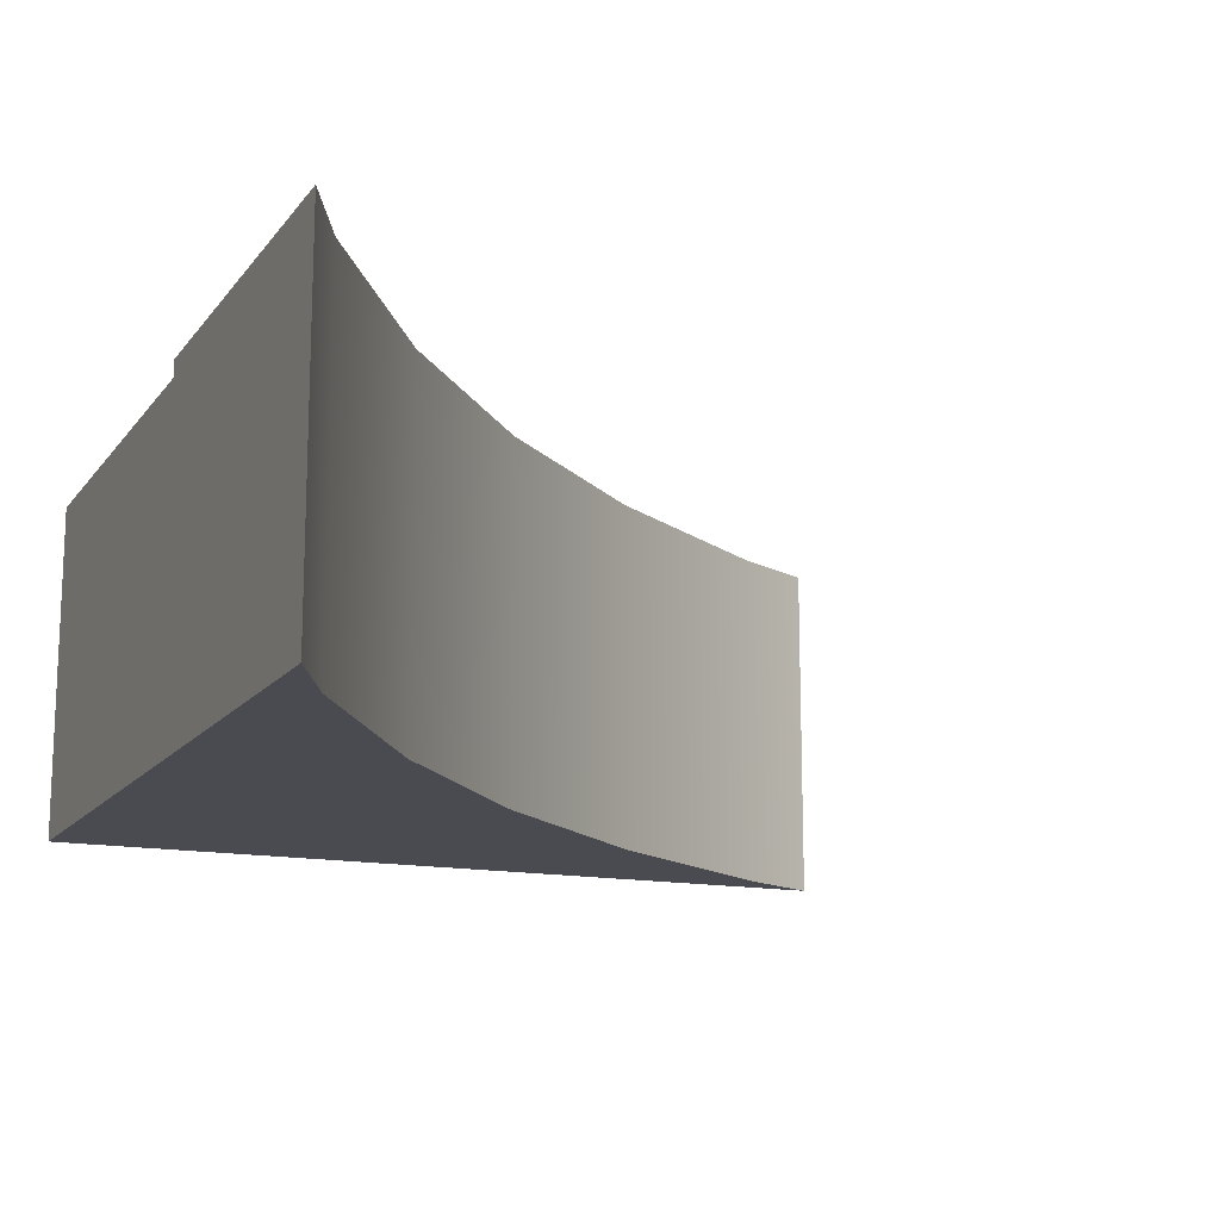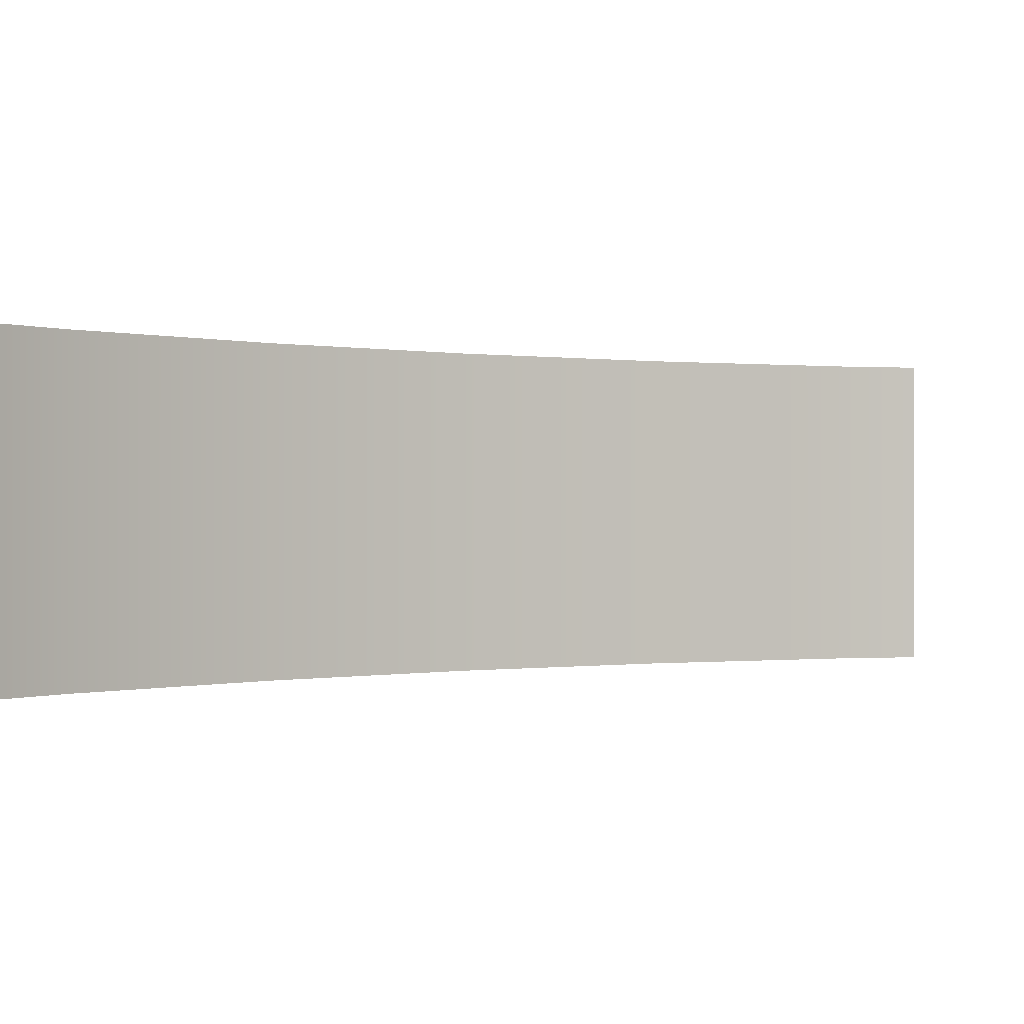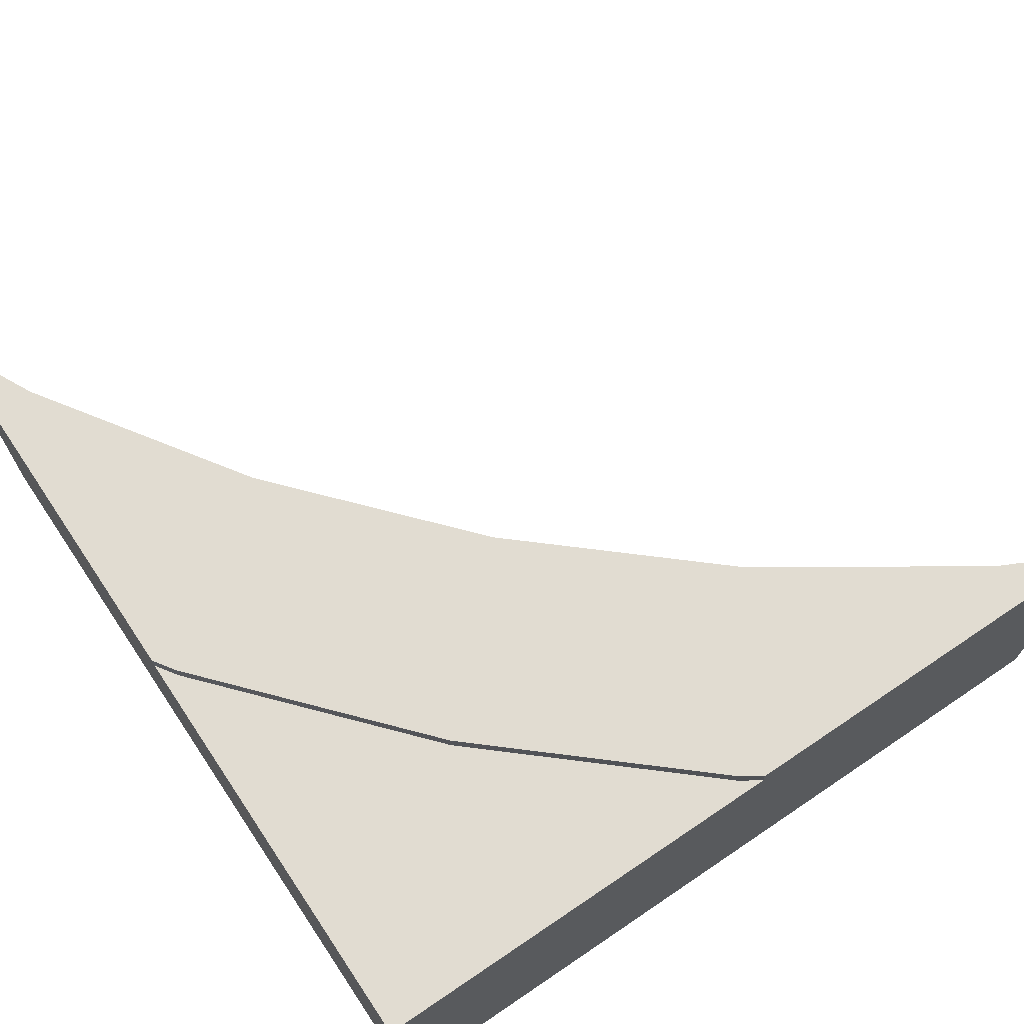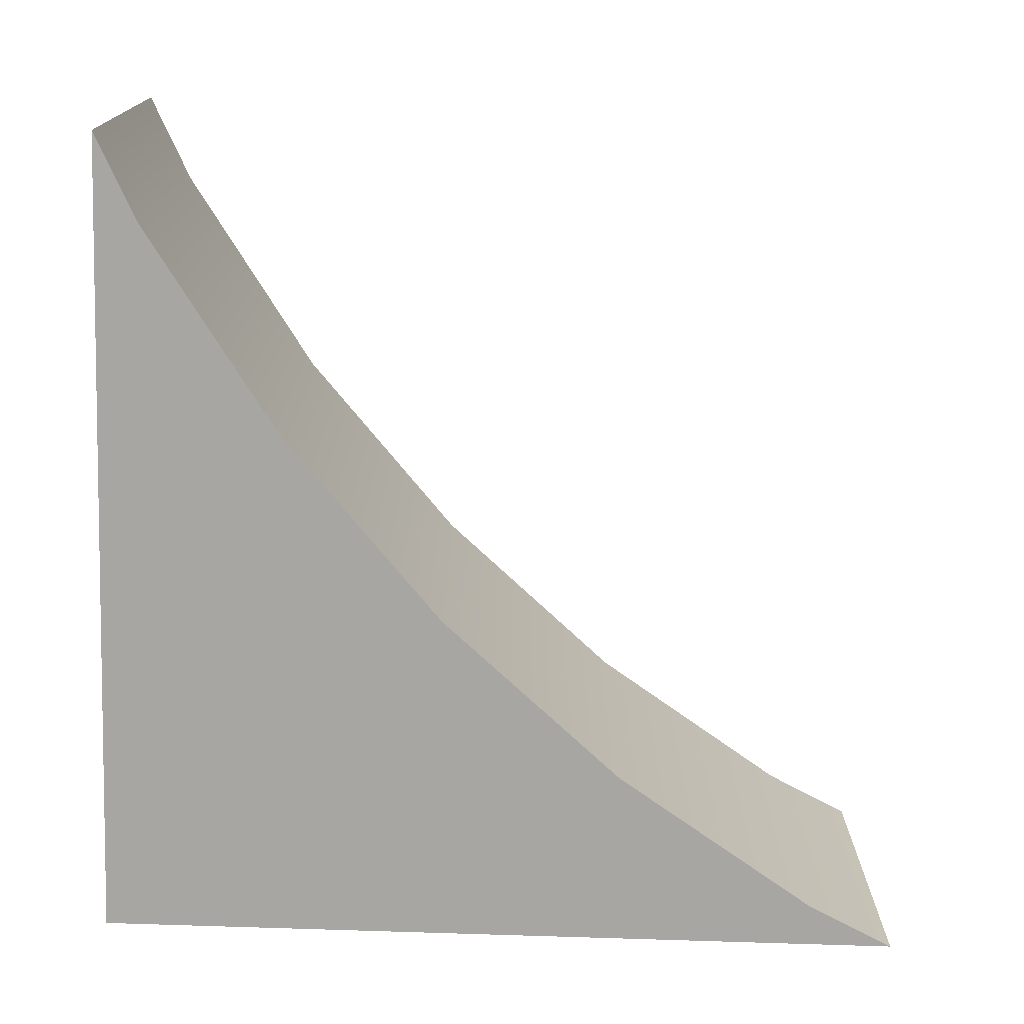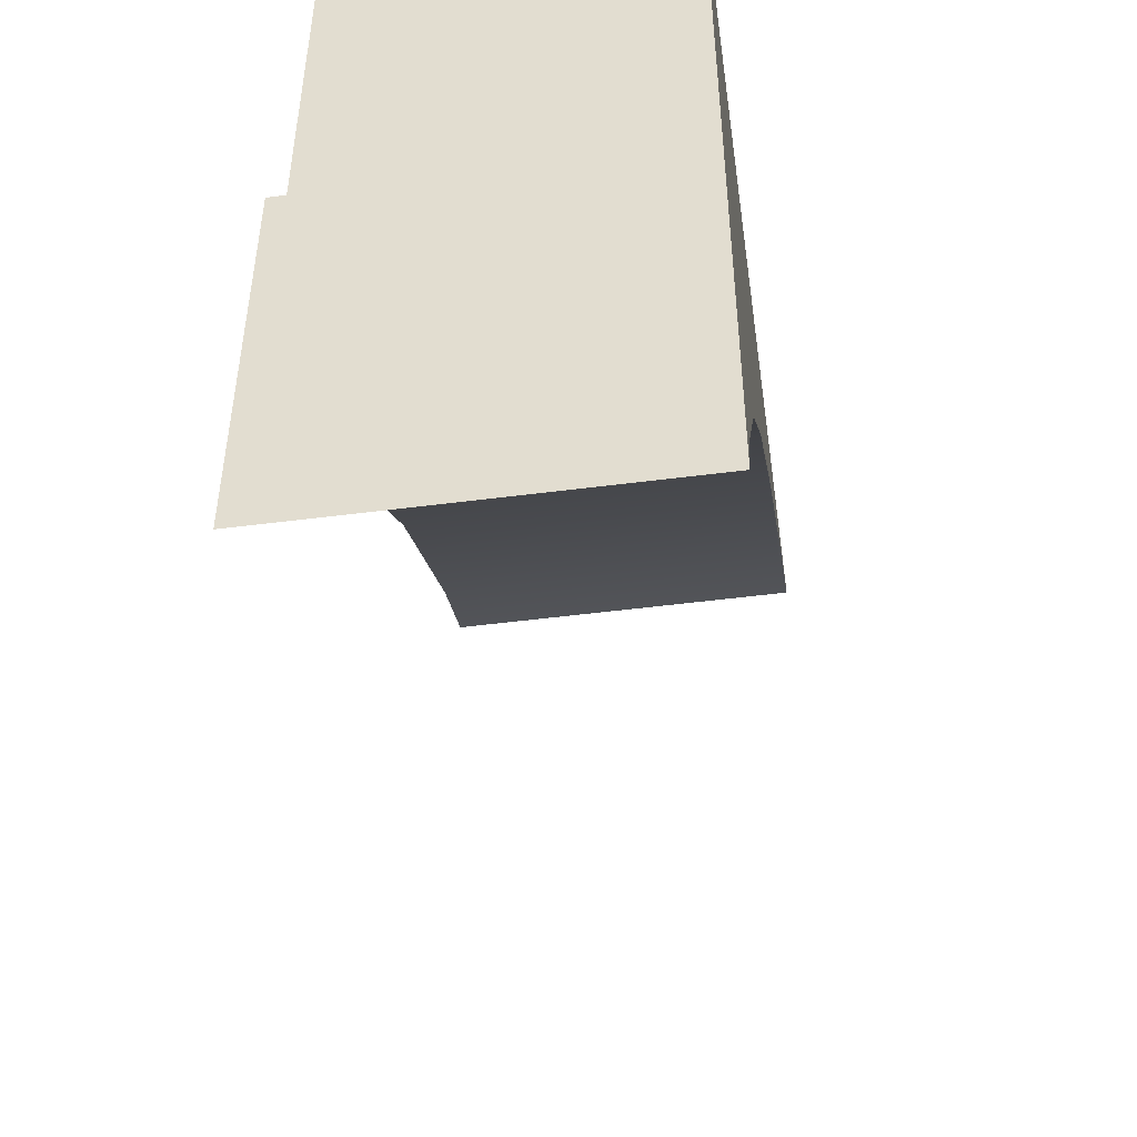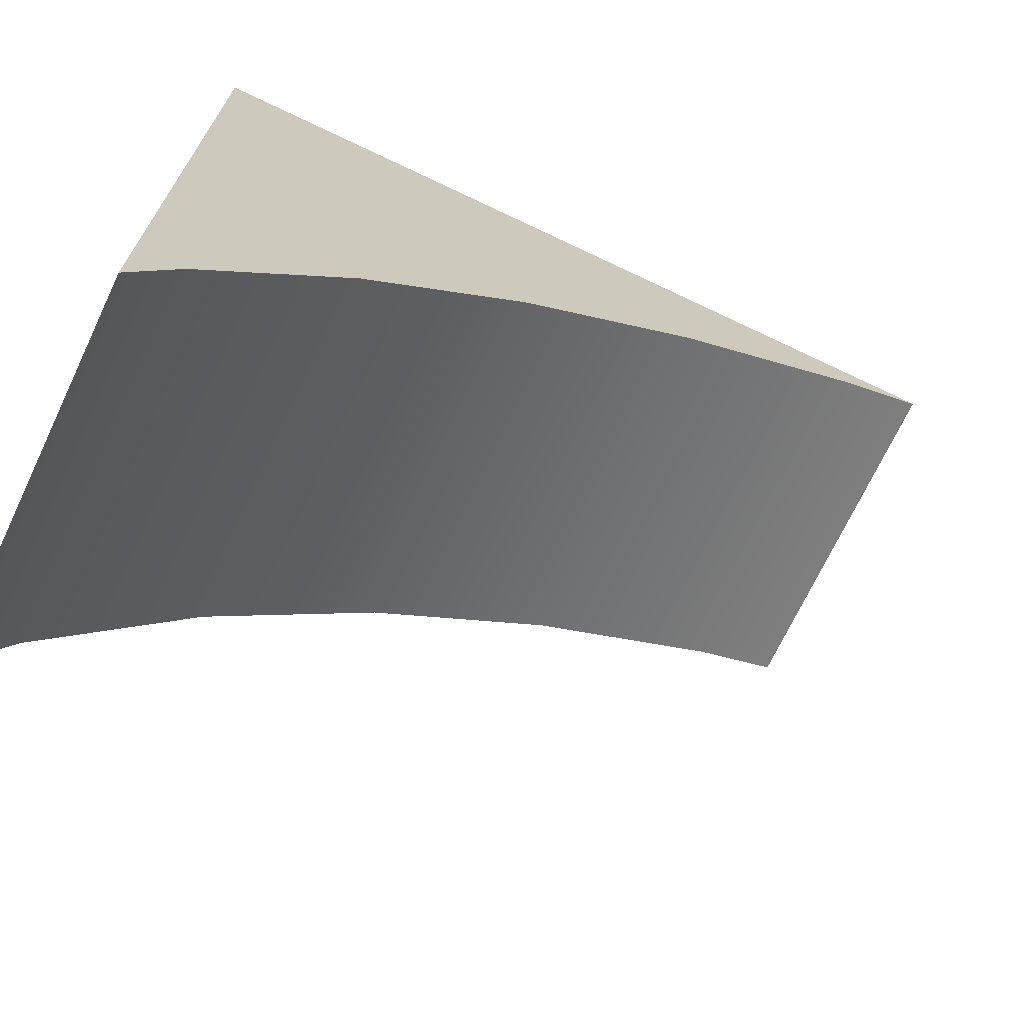
<metadata>
{"format":"obj","ext":"obj","renderer":"f3d","projection":"perspective","resolution":1024,"background":"white","views":[{"elev":-14.4,"azim":66.3,"up":"+Y"},{"elev":-0.1,"azim":102.5,"up":"+Y"},{"elev":69.1,"azim":-34.0,"up":"+Y"},{"elev":-74.3,"azim":88.1,"up":"+Y"},{"elev":-49.7,"azim":-81.9,"up":"+Z"},{"elev":-70.6,"azim":-25.4,"up":"+Z"}]}
</metadata>
<code>
o Mesh1_Group1_Model.125
v 0.7544 0.63 0
v 1.469 0.63 0
v 1.312 0.63 -0.07716
v 0.9454 0.63 -0.3224
v 0.6135 0.63 -0.6135
v 0.3224 0.63 -0.9454
v 0.07716 0.63 -1.312
v 0 0.63 -1.469
v 0 0.63 -0.7544
v 0.02492 0.63 -0.7171
v 0.3483 0.63 -0.3483
v 0.7171 0.63 -0.02492
v 0.7544 0.6 0
v 0.7544 0 0
v 1.469 0 -0
v 0.7171 0.6 -0.02492
v 0.3483 0.6 -0.3483
v 0.02492 0.6 -0.7171
v 0 0.6 -0.7544
v 0 0 -1.469
v 0 0 -0.7544
v 0.07716 0 -1.312
v 0.3224 0 -0.9454
v 0.6135 0 -0.6135
v 0.9454 0 -0.3224
v 1.312 0 -0.07716
v 0 0 0
v 0 0.6 0
f 2 1 13
f 12 11 17 16
f 11 10 18 17
f 10 9 19 18
f 19 8 20 21
f 7 6 23 22
f 6 5 24 23
f 5 4 25 24
f 4 3 26 25
f 3 2 15 26
f 14 27 21 24
f 4 12 1
f 11 12 4 5
f 7 8 9
f 1 2 3
f 6 7 9
f 1 3 4
f 10 6 9
f 13 14 15 2
f 1 12 16 13
f 8 19 9
f 8 7 22 20
f 26 15 14
f 21 20 22
f 25 26 14
f 21 22 23
f 24 25 14
f 21 23 24
f 10 11 5 6
f 27 28 19 21
f 18 28 17
f 14 13 28 27
f 28 13 16
f 18 19 28
f 28 16 17

</code>
